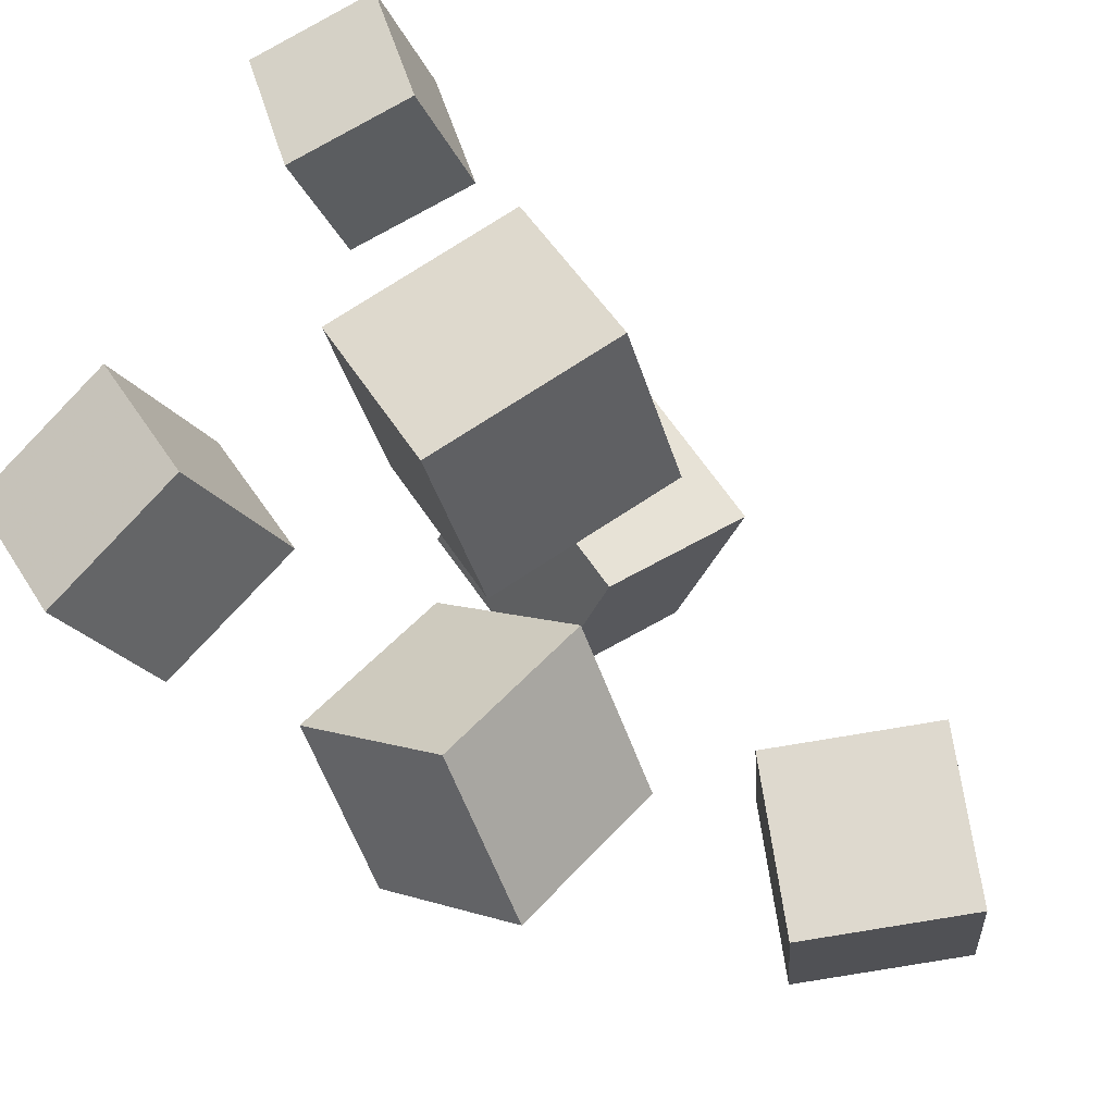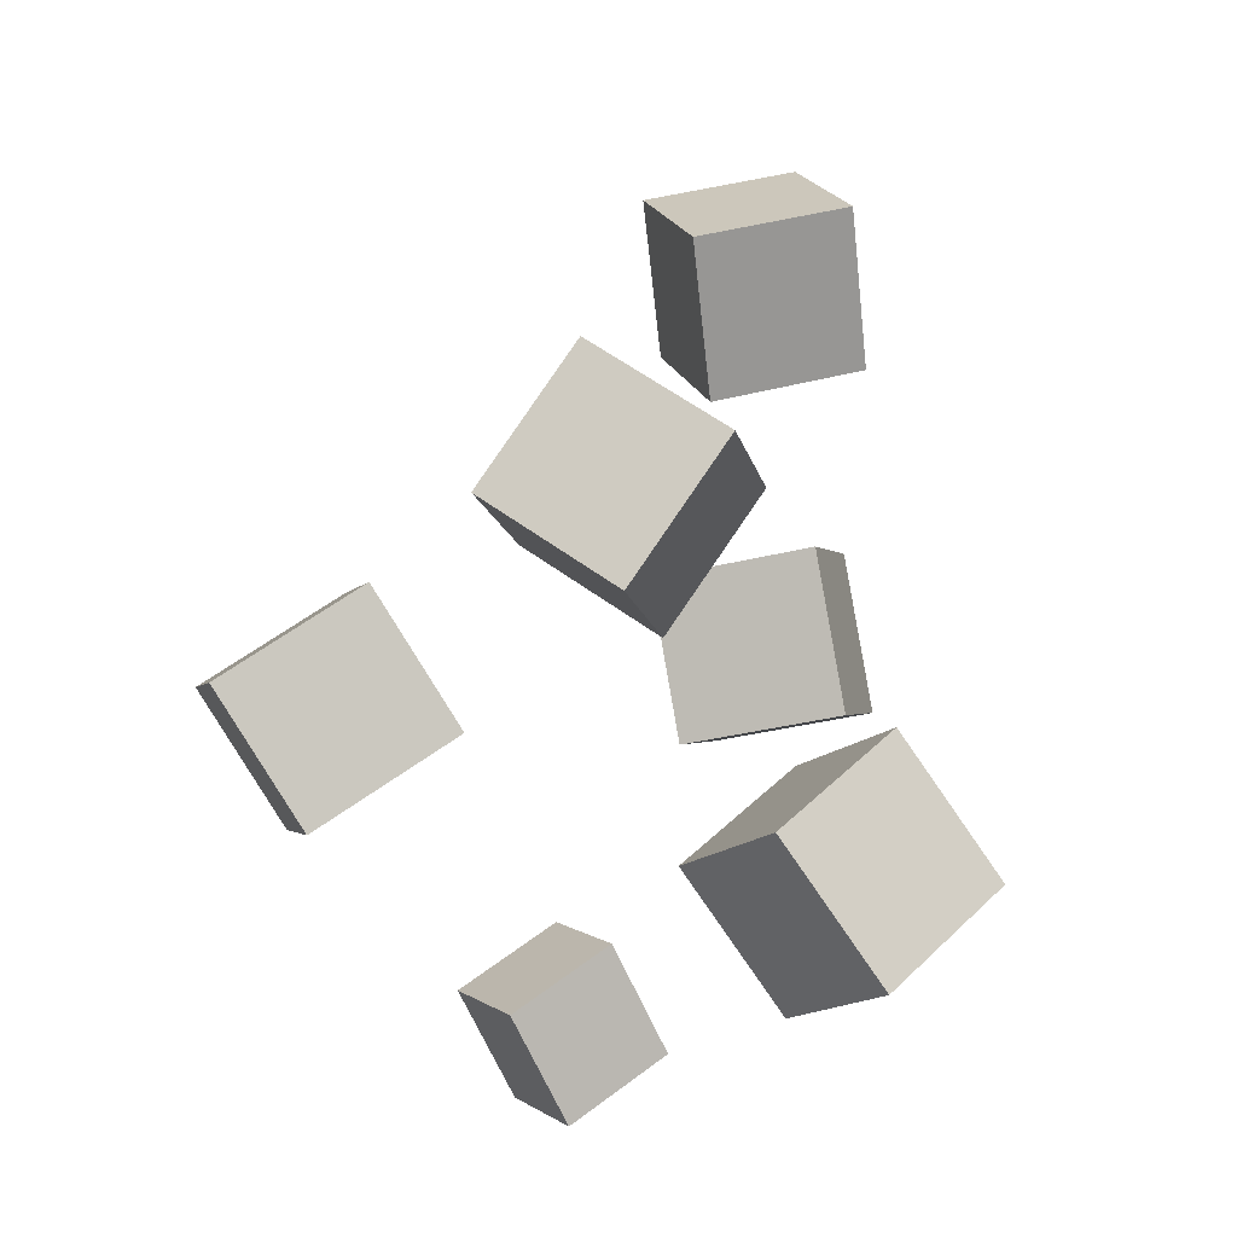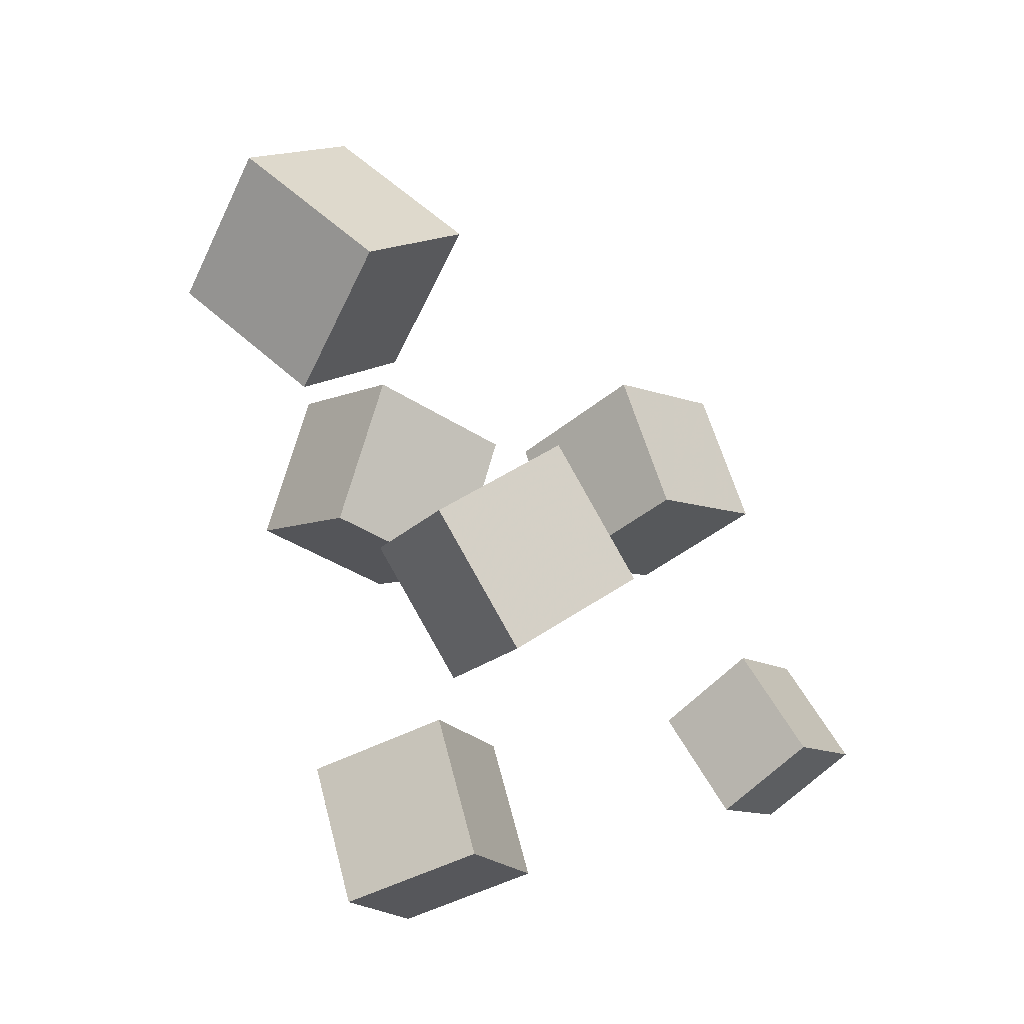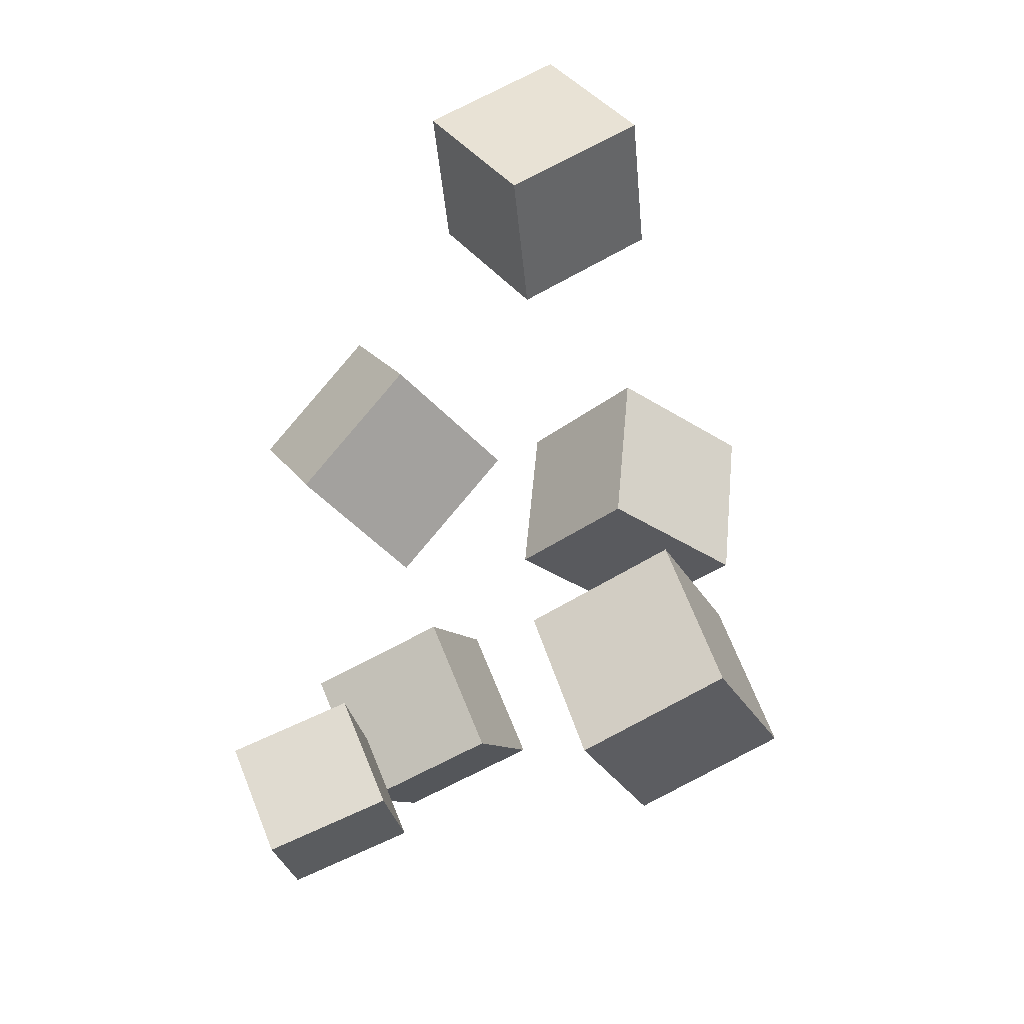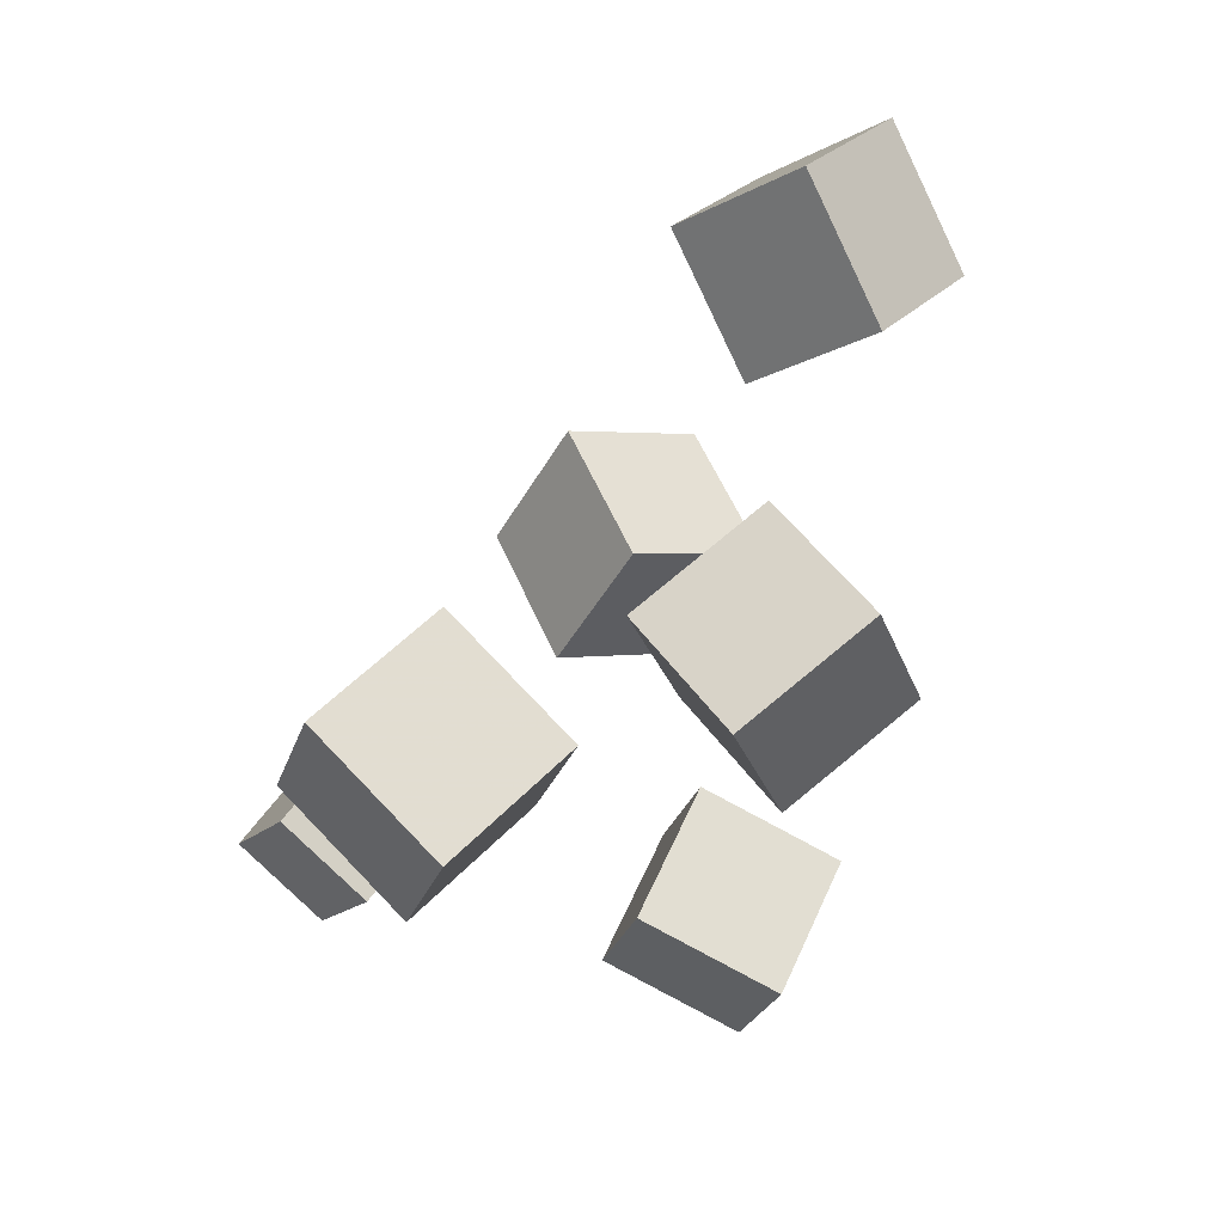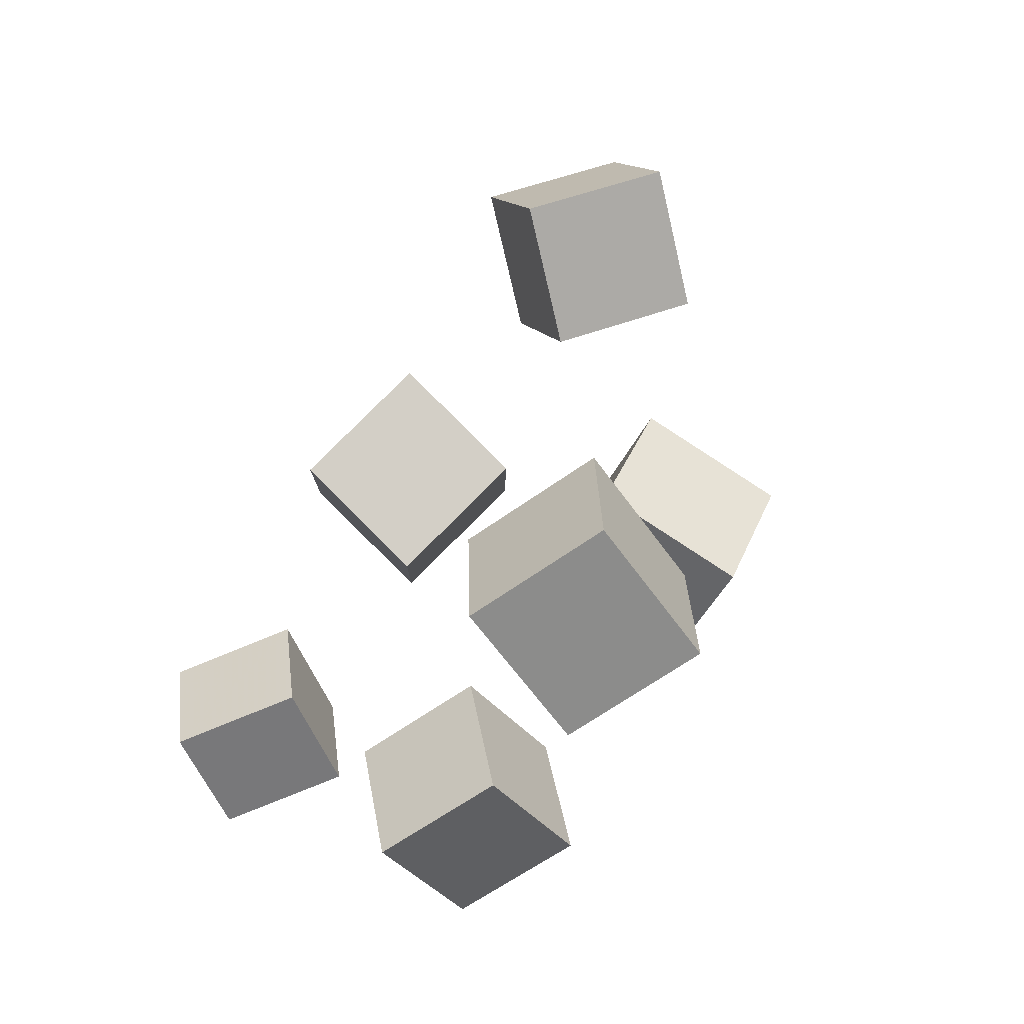
<metadata>
{"format":"obj","ext":"obj","renderer":"f3d","projection":"perspective","resolution":1024,"background":"white","views":[{"elev":-56.8,"azim":72.6,"up":"+Z"},{"elev":-48.0,"azim":-140.4,"up":"+Y"},{"elev":34.9,"azim":-18.5,"up":"+Y"},{"elev":20.2,"azim":92.0,"up":"+Y"},{"elev":7.6,"azim":164.3,"up":"+Y"},{"elev":-5.2,"azim":111.2,"up":"+Y"}]}
</metadata>
<code>
v -0.2961 0.2607 -0.04867
v -0.2261 0.2179 0.06014
v -0.2384 0.3816 -0.03823
v -0.1684 0.3388 0.07058
v -0.197 0.2203 -0.1283
v -0.127 0.1775 -0.01948
v -0.1394 0.3412 -0.1178
v -0.06937 0.2984 -0.009035
f 1.0 7.0 5.0
f 1.0 3.0 7.0
f 1.0 4.0 3.0
f 1.0 2.0 4.0
f 3.0 8.0 7.0
f 3.0 4.0 8.0
f 5.0 7.0 8.0
f 5.0 8.0 6.0
f 1.0 5.0 6.0
f 1.0 6.0 2.0
f 2.0 6.0 8.0
f 2.0 8.0 4.0
v -0.1663 0.03737 0.05485
v -0.1261 -0.05556 0.1388
v -0.1369 0.1287 0.1418
v -0.0967 0.03573 0.2258
v -0.0438 0.04534 0.005009
v -0.003612 -0.04759 0.08894
v -0.01435 0.1366 0.09198
v 0.02583 0.0437 0.1759
f 9.0 15.0 13.0
f 9.0 11.0 15.0
f 9.0 12.0 11.0
f 9.0 10.0 12.0
f 11.0 16.0 15.0
f 11.0 12.0 16.0
f 13.0 15.0 16.0
f 13.0 16.0 14.0
f 9.0 13.0 14.0
f 9.0 14.0 10.0
f 10.0 14.0 16.0
f 10.0 16.0 12.0
v -0.1233 -0.1394 -0.1239
v -0.0746 -0.0658 -0.01962
v -0.2305 -0.05596 -0.1328
v -0.1818 0.01768 -0.02847
v -0.05514 -0.06111 -0.2111
v -0.006427 0.01253 -0.1068
v -0.1624 0.02237 -0.2199
v -0.1137 0.096 -0.1156
f 17.0 23.0 21.0
f 17.0 19.0 23.0
f 17.0 20.0 19.0
f 17.0 18.0 20.0
f 19.0 24.0 23.0
f 19.0 20.0 24.0
f 21.0 23.0 24.0
f 21.0 24.0 22.0
f 17.0 21.0 22.0
f 17.0 22.0 18.0
f 18.0 22.0 24.0
f 18.0 24.0 20.0
v 0.08998 -0.1783 0.1196
v 0.1113 -0.2156 0.2135
v 0.157 -0.1111 0.131
v 0.1784 -0.1483 0.225
v 0.1564 -0.2379 0.0808
v 0.1778 -0.2752 0.1748
v 0.2235 -0.1707 0.09225
v 0.2448 -0.208 0.1862
f 25.0 31.0 29.0
f 25.0 27.0 31.0
f 25.0 28.0 27.0
f 25.0 26.0 28.0
f 27.0 32.0 31.0
f 27.0 28.0 32.0
f 29.0 31.0 32.0
f 29.0 32.0 30.0
f 25.0 29.0 30.0
f 25.0 30.0 26.0
f 26.0 30.0 32.0
f 26.0 32.0 28.0
v 0.1624 -0.136 -0.2432
v 0.05502 -0.06562 -0.1983
v 0.2468 -0.04108 -0.1903
v 0.1395 0.02933 -0.1454
v 0.1661 -0.2018 -0.1312
v 0.05873 -0.1314 -0.08631
v 0.2505 -0.1069 -0.07825
v 0.1432 -0.03646 -0.03333
f 33.0 39.0 37.0
f 33.0 35.0 39.0
f 33.0 36.0 35.0
f 33.0 34.0 36.0
f 35.0 40.0 39.0
f 35.0 36.0 40.0
f 37.0 39.0 40.0
f 37.0 40.0 38.0
f 33.0 37.0 38.0
f 33.0 38.0 34.0
f 34.0 38.0 40.0
f 34.0 40.0 36.0
v -0.1625 -0.3126 -0.01582
v -0.1653 -0.3777 0.09914
v -0.232 -0.2189 0.03554
v -0.2348 -0.284 0.1505
v -0.05215 -0.2513 0.02161
v -0.05495 -0.3164 0.1366
v -0.1217 -0.1576 0.07297
v -0.1245 -0.2227 0.1879
f 41.0 47.0 45.0
f 41.0 43.0 47.0
f 41.0 44.0 43.0
f 41.0 42.0 44.0
f 43.0 48.0 47.0
f 43.0 44.0 48.0
f 45.0 47.0 48.0
f 45.0 48.0 46.0
f 41.0 45.0 46.0
f 41.0 46.0 42.0
f 42.0 46.0 48.0
f 42.0 48.0 44.0

</code>
